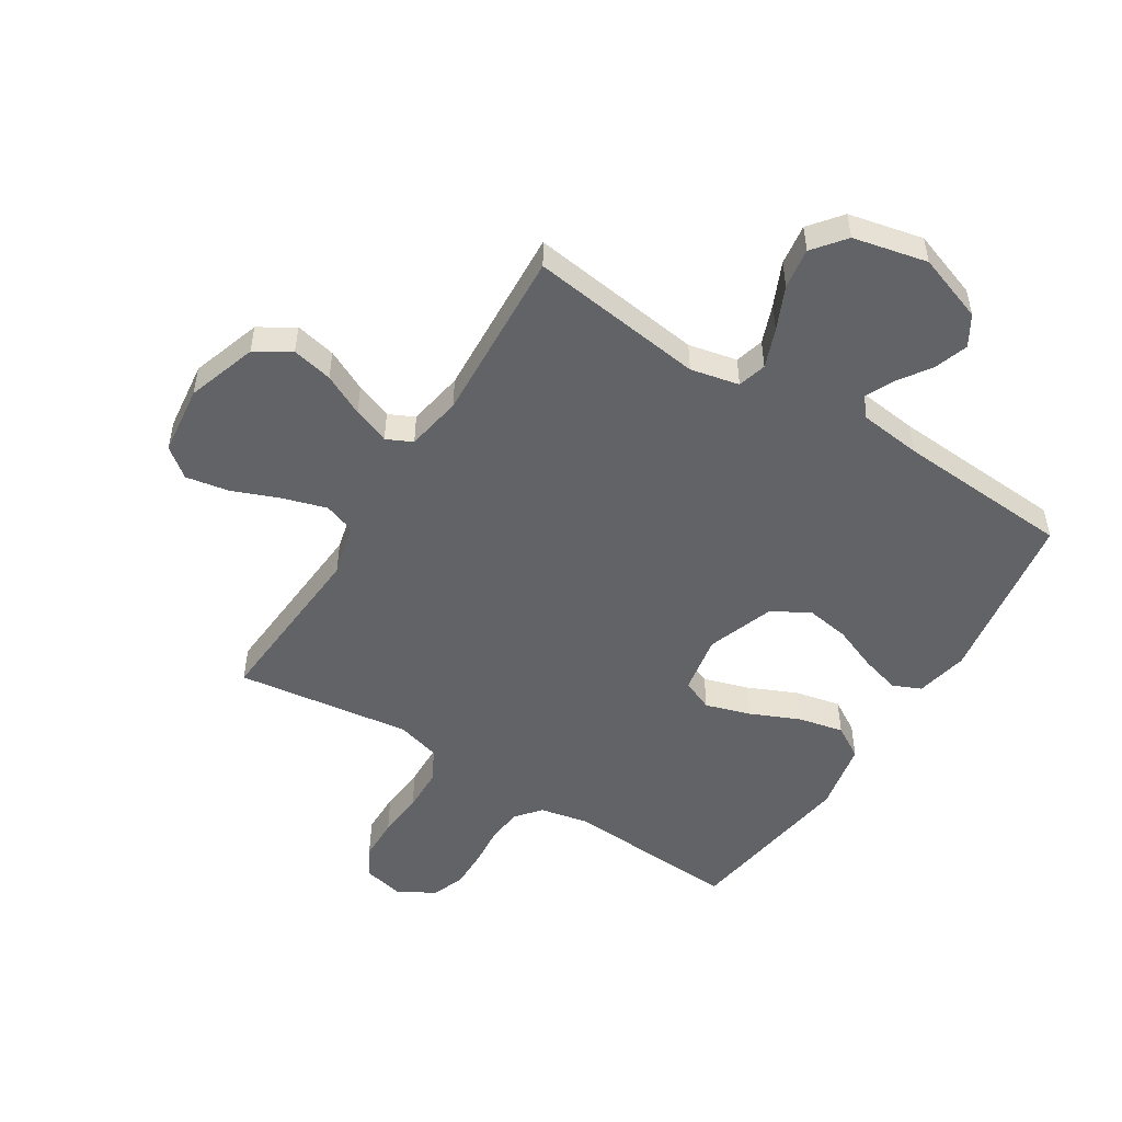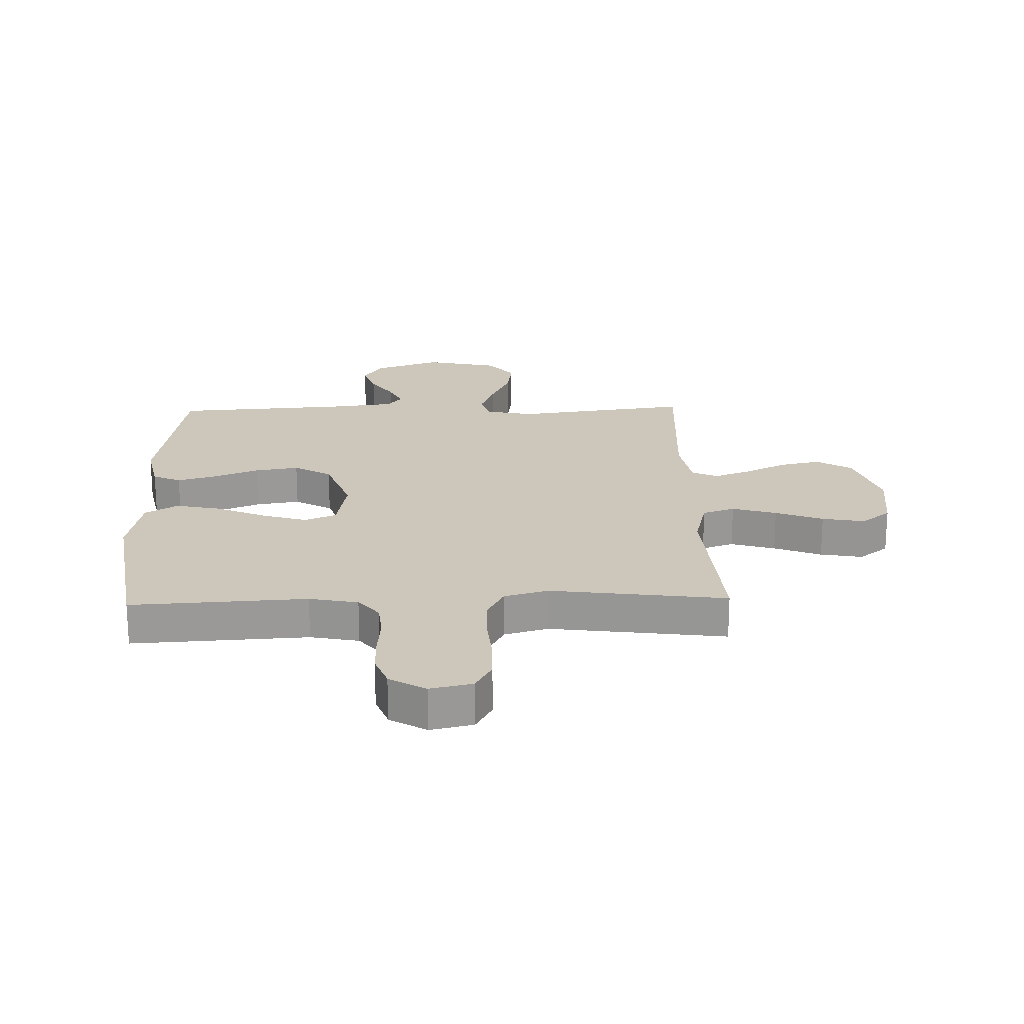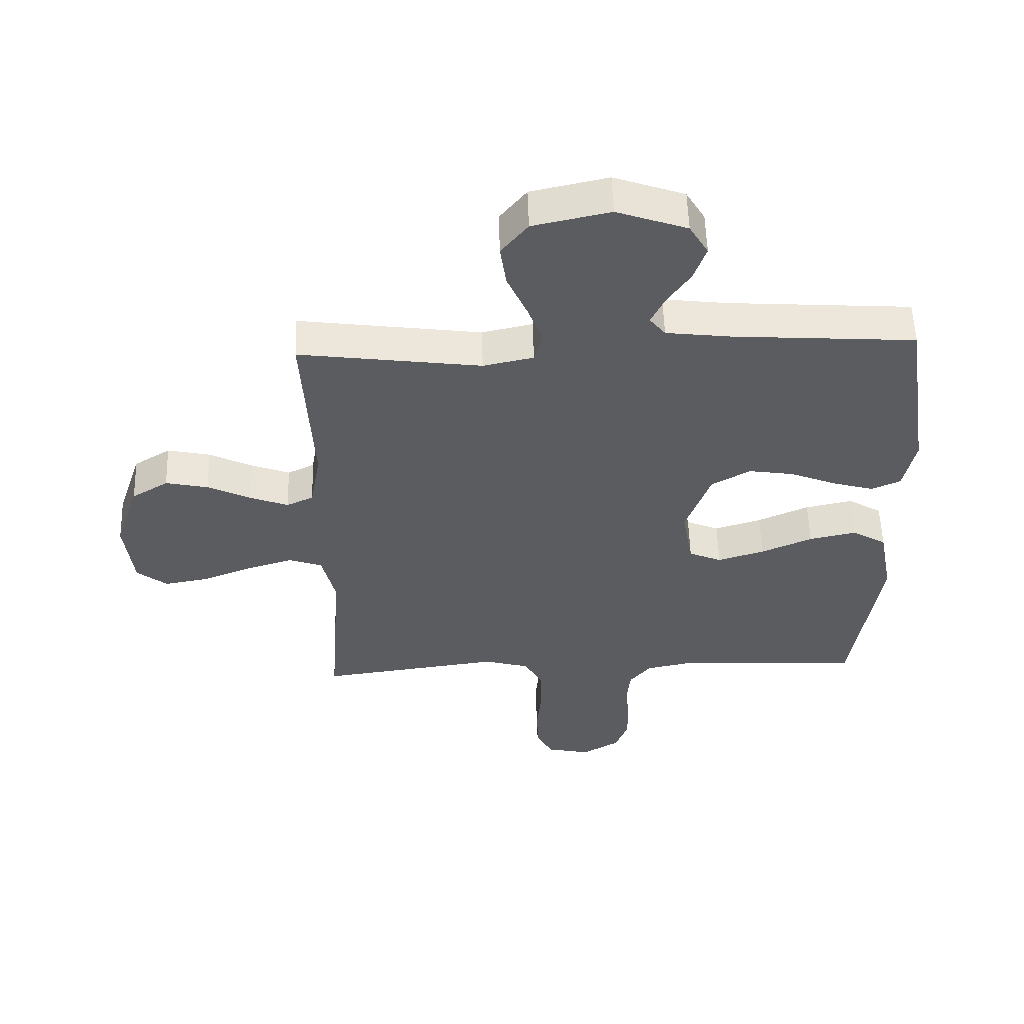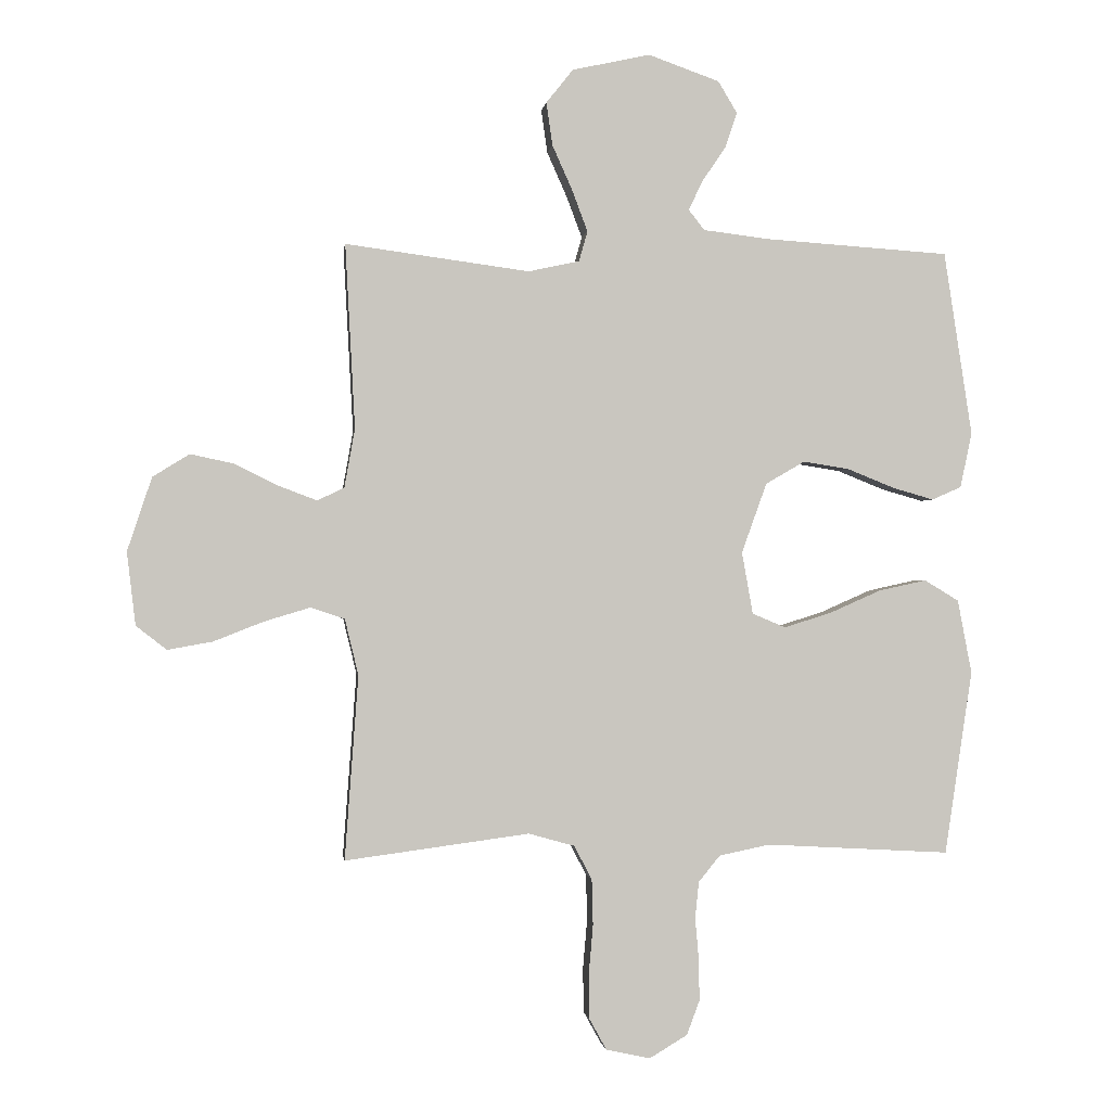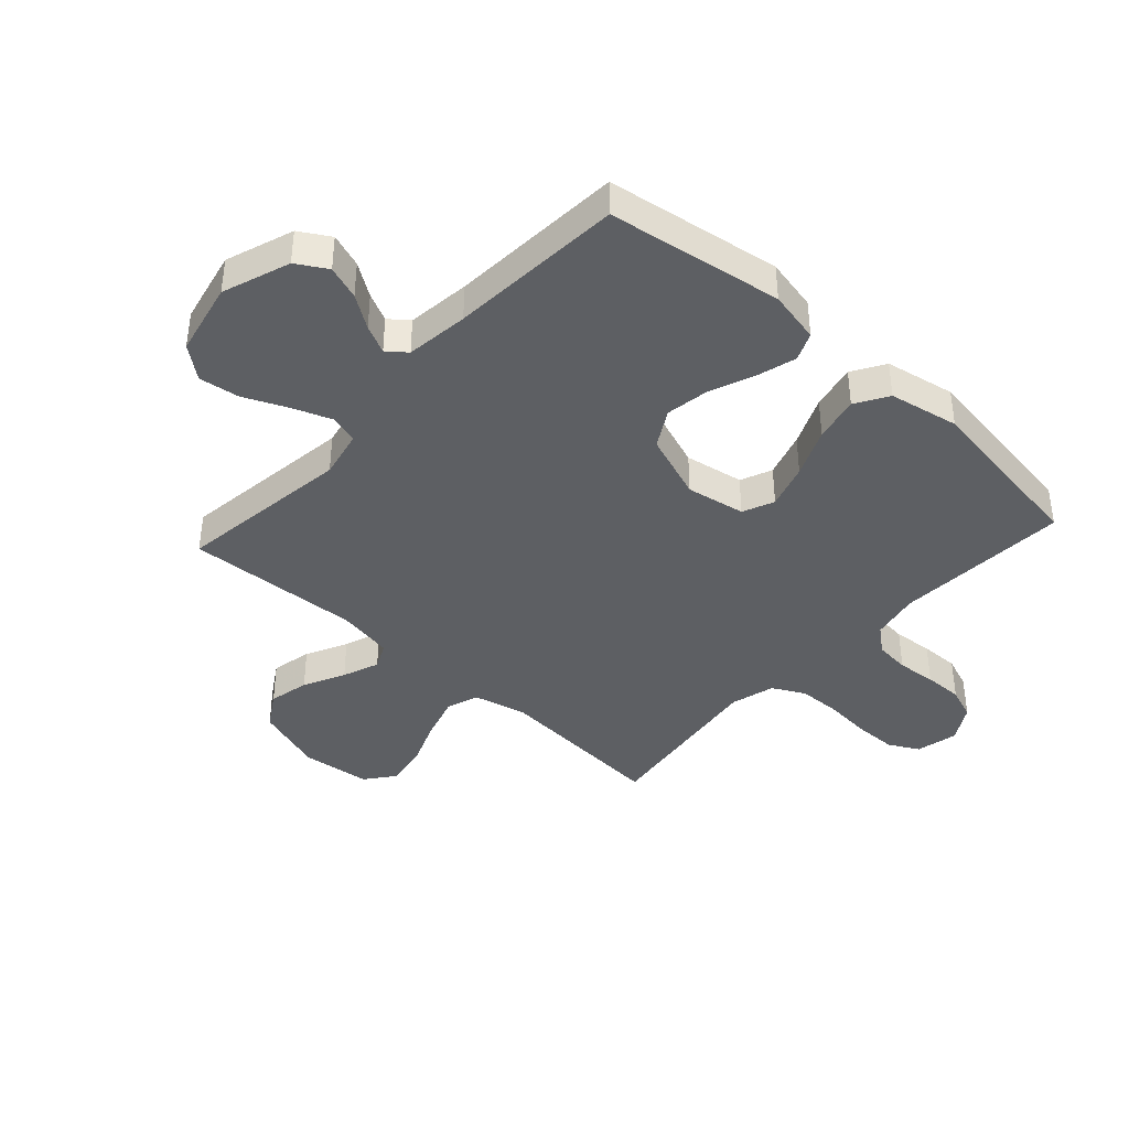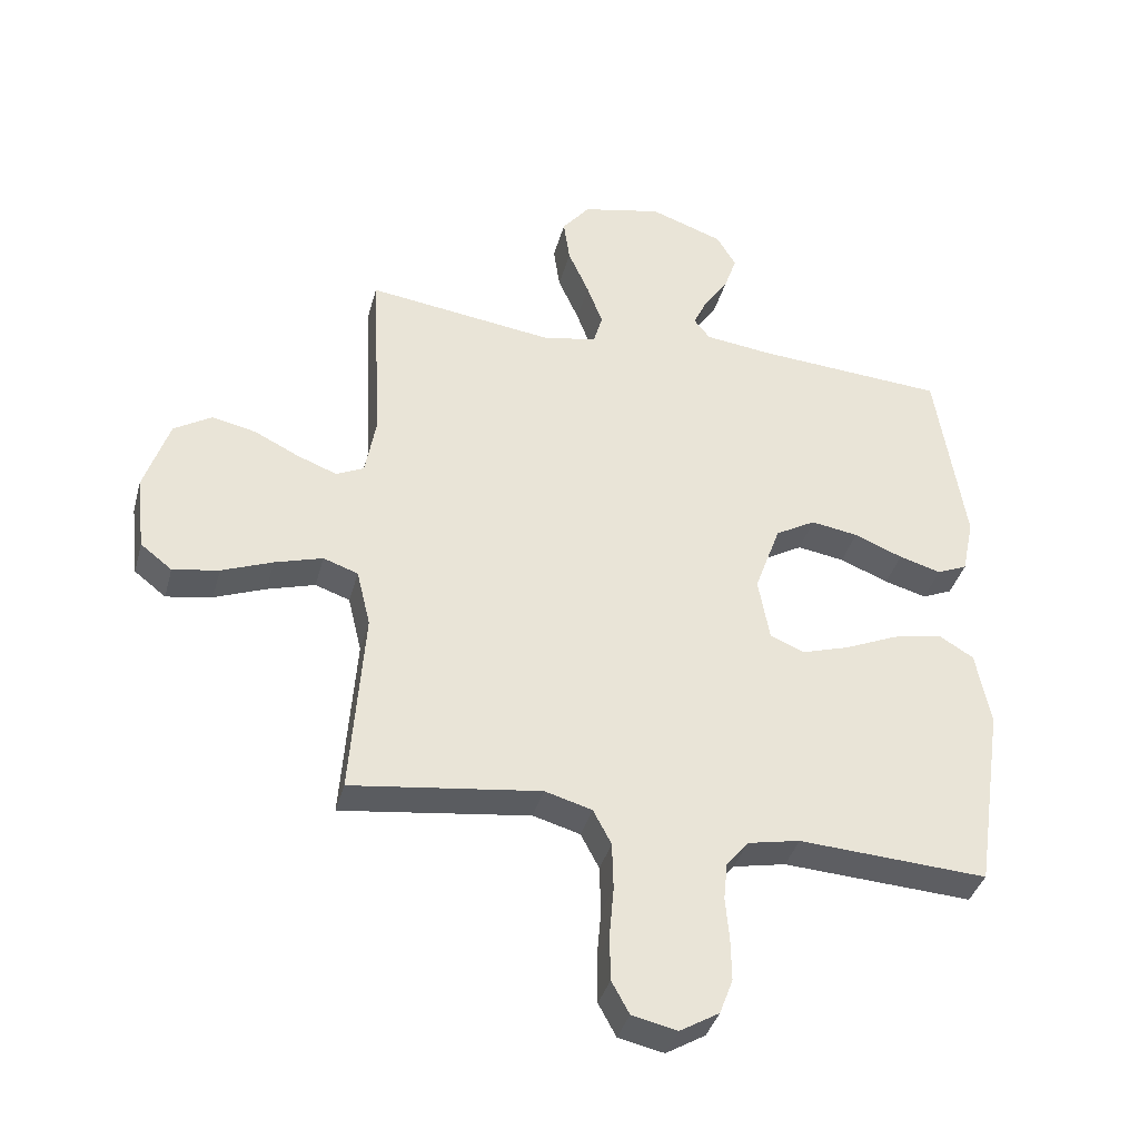
<metadata>
{"format":"obj","ext":"obj","renderer":"f3d","projection":"perspective","resolution":1024,"background":"white","views":[{"elev":-51.0,"azim":-32.0,"up":"+Y"},{"elev":21.3,"azim":178.4,"up":"+Y"},{"elev":55.0,"azim":-1.7,"up":"+Z"},{"elev":-0.7,"azim":-7.2,"up":"+Z"},{"elev":-40.1,"azim":47.7,"up":"+Y"},{"elev":-38.0,"azim":-14.8,"up":"+Z"}]}
</metadata>
<code>
v -0.5 0.07 -0.5
v -0.478 0.07 -0.2
v -0.5 0.07 -0.109
v -0.555 0.07 -0.09
v -0.631 0.07 -0.113
v -0.712 0.07 -0.145
v -0.785 0.07 -0.158
v -0.835 0.07 -0.119
v -0.849 0.07 0
v -0.809 0.07 0.12
v -0.749 0.07 0.157
v -0.679 0.07 0.142
v -0.608 0.07 0.107
v -0.545 0.07 0.083
v -0.501 0.07 0.104
v -0.484 0.07 0.2
v -0.5 0.07 0.5
v -0.2 0.07 0.46
v -0.117 0.07 0.478
v -0.103 0.07 0.527
v -0.128 0.07 0.594
v -0.161 0.07 0.668
v -0.171 0.07 0.738
v -0.127 0.07 0.793
v 0 0.07 0.821
v 0.116 0.07 0.78
v 0.147 0.07 0.728
v 0.127 0.07 0.67
v 0.089 0.07 0.614
v 0.066 0.07 0.566
v 0.092 0.07 0.533
v 0.2 0.07 0.52
v 0.5 0.07 0.5
v 0.546 0.07 0.2
v 0.527 0.07 0.11
v 0.479 0.07 0.089
v 0.412 0.07 0.108
v 0.335 0.07 0.139
v 0.26 0.07 0.151
v 0.196 0.07 0.114
v 0.155 0.07 0
v 0.173 0.07 -0.101
v 0.227 0.07 -0.124
v 0.304 0.07 -0.1
v 0.388 0.07 -0.063
v 0.466 0.07 -0.046
v 0.522 0.07 -0.08
v 0.545 0.07 -0.2
v 0.5 0.07 -0.5
v 0.2 0.07 -0.483
v 0.117 0.07 -0.5
v 0.082 0.07 -0.543
v 0.076 0.07 -0.603
v 0.082 0.07 -0.671
v 0.083 0.07 -0.738
v 0.062 0.07 -0.794
v 0 0.07 -0.831
v -0.072 0.07 -0.815
v -0.1 0.07 -0.764
v -0.101 0.07 -0.691
v -0.094 0.07 -0.611
v -0.096 0.07 -0.536
v -0.125 0.07 -0.481
v -0.2 0.07 -0.46
v -0.5 0 -0.5
v -0.478 0 -0.2
v -0.5 0 -0.109
v -0.555 0 -0.09
v -0.631 0 -0.113
v -0.712 0 -0.145
v -0.785 0 -0.158
v -0.835 0 -0.119
v -0.849 0 0
v -0.809 0 0.12
v -0.749 0 0.157
v -0.679 0 0.142
v -0.608 0 0.107
v -0.545 0 0.083
v -0.501 0 0.104
v -0.484 0 0.2
v -0.5 0 0.5
v -0.2 0 0.46
v -0.117 0 0.478
v -0.103 0 0.527
v -0.128 0 0.594
v -0.161 0 0.668
v -0.171 0 0.738
v -0.127 0 0.793
v 0 0 0.821
v 0.116 0 0.78
v 0.147 0 0.728
v 0.127 0 0.67
v 0.089 0 0.614
v 0.066 0 0.566
v 0.092 0 0.533
v 0.2 0 0.52
v 0.5 0 0.5
v 0.546 0 0.2
v 0.527 0 0.11
v 0.479 0 0.089
v 0.412 0 0.108
v 0.335 0 0.139
v 0.26 0 0.151
v 0.196 0 0.114
v 0.155 0 0
v 0.173 0 -0.101
v 0.227 0 -0.124
v 0.304 0 -0.1
v 0.388 0 -0.063
v 0.466 0 -0.046
v 0.522 0 -0.08
v 0.545 0 -0.2
v 0.5 0 -0.5
v 0.2 0 -0.483
v 0.117 0 -0.5
v 0.082 0 -0.543
v 0.076 0 -0.603
v 0.082 0 -0.671
v 0.083 0 -0.738
v 0.062 0 -0.794
v 0 0 -0.831
v -0.072 0 -0.815
v -0.1 0 -0.764
v -0.101 0 -0.691
v -0.094 0 -0.611
v -0.096 0 -0.536
v -0.125 0 -0.481
v -0.2 0 -0.46
f 59 60 61
f 58 59 61
f 57 58 61
f 56 57 61
f 55 56 61
f 54 55 61
f 53 54 61
f 52 53 61 62
f 51 52 62 63
f 48 49 50
f 47 48 50
f 46 47 50
f 45 46 50
f 44 45 50
f 51 63 64
f 50 51 64
f 44 50 64
f 43 44 64
f 36 37 38
f 35 36 38
f 34 35 38
f 33 34 38
f 32 33 38
f 31 32 38 39
f 30 31 39 40
f 27 28 29
f 26 27 29
f 25 26 29
f 24 25 29
f 23 24 29
f 22 23 29
f 21 22 29
f 20 21 29 30
f 30 40 41
f 20 30 41
f 19 20 41
f 16 17 18
f 19 41 42
f 18 19 42
f 16 18 42
f 15 16 42
f 11 12 13
f 10 11 13
f 9 10 13
f 8 9 13
f 7 8 13
f 6 7 13
f 5 6 13
f 4 5 13 14
f 64 1 2
f 43 64 2
f 42 43 2
f 14 15 42
f 4 14 42
f 3 4 42
f 2 3 42
f 125 124 123
f 125 123 122
f 125 122 121
f 125 121 120
f 125 120 119
f 125 119 118
f 125 118 117
f 126 125 117 116
f 127 126 116 115
f 114 113 112
f 114 112 111
f 114 111 110
f 114 110 109
f 114 109 108
f 128 127 115
f 128 115 114
f 128 114 108
f 128 108 107
f 102 101 100
f 102 100 99
f 102 99 98
f 102 98 97
f 102 97 96
f 103 102 96 95
f 104 103 95 94
f 93 92 91
f 93 91 90
f 93 90 89
f 93 89 88
f 93 88 87
f 93 87 86
f 93 86 85
f 94 93 85 84
f 105 104 94
f 105 94 84
f 105 84 83
f 82 81 80
f 106 105 83
f 106 83 82
f 106 82 80
f 106 80 79
f 77 76 75
f 77 75 74
f 77 74 73
f 77 73 72
f 77 72 71
f 77 71 70
f 77 70 69
f 78 77 69 68
f 66 65 128
f 66 128 107
f 66 107 106
f 106 79 78
f 106 78 68
f 106 68 67
f 106 67 66
f 1 65 66 2
f 2 66 67 3
f 3 67 68 4
f 4 68 69 5
f 5 69 70 6
f 6 70 71 7
f 7 71 72 8
f 8 72 73 9
f 9 73 74 10
f 10 74 75 11
f 11 75 76 12
f 12 76 77 13
f 13 77 78 14
f 14 78 79 15
f 15 79 80 16
f 16 80 81 17
f 17 81 82 18
f 18 82 83 19
f 19 83 84 20
f 20 84 85 21
f 21 85 86 22
f 22 86 87 23
f 23 87 88 24
f 24 88 89 25
f 25 89 90 26
f 26 90 91 27
f 27 91 92 28
f 28 92 93 29
f 29 93 94 30
f 30 94 95 31
f 31 95 96 32
f 32 96 97 33
f 33 97 98 34
f 34 98 99 35
f 35 99 100 36
f 36 100 101 37
f 37 101 102 38
f 38 102 103 39
f 39 103 104 40
f 40 104 105 41
f 41 105 106 42
f 42 106 107 43
f 43 107 108 44
f 44 108 109 45
f 45 109 110 46
f 46 110 111 47
f 47 111 112 48
f 48 112 113 49
f 49 113 114 50
f 50 114 115 51
f 51 115 116 52
f 52 116 117 53
f 53 117 118 54
f 54 118 119 55
f 55 119 120 56
f 56 120 121 57
f 57 121 122 58
f 58 122 123 59
f 59 123 124 60
f 60 124 125 61
f 61 125 126 62
f 62 126 127 63
f 63 127 128 64
f 64 128 65 1

</code>
